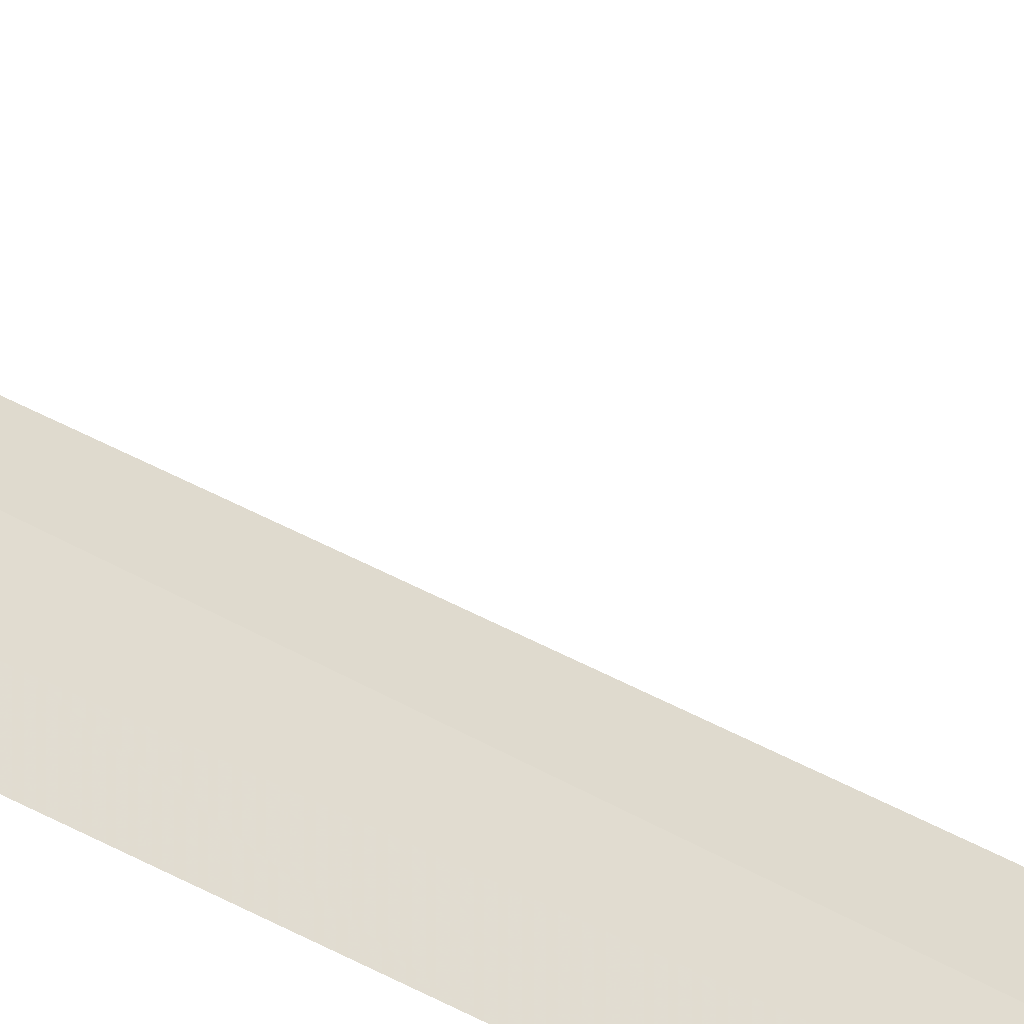
<metadata>
{"format":"obj","ext":"obj","renderer":"f3d","projection":"perspective","resolution":1024,"background":"white","views":[{"elev":-47.6,"azim":57.0,"up":"+Y"}]}
</metadata>
<code>
v -24.03 28.29 86.5
v -24.05 28.69 86.5
v -24.04 28.39 100
v -24.05 27.88 100
v -24.05 27.88 86.5
v -23.29 27.98 85
v -23.3 28.59 85
f 1 3 2
f 1 5 4
f 1 4 3
f 1 6 5
f 1 2 7
f 1 7 6

</code>
